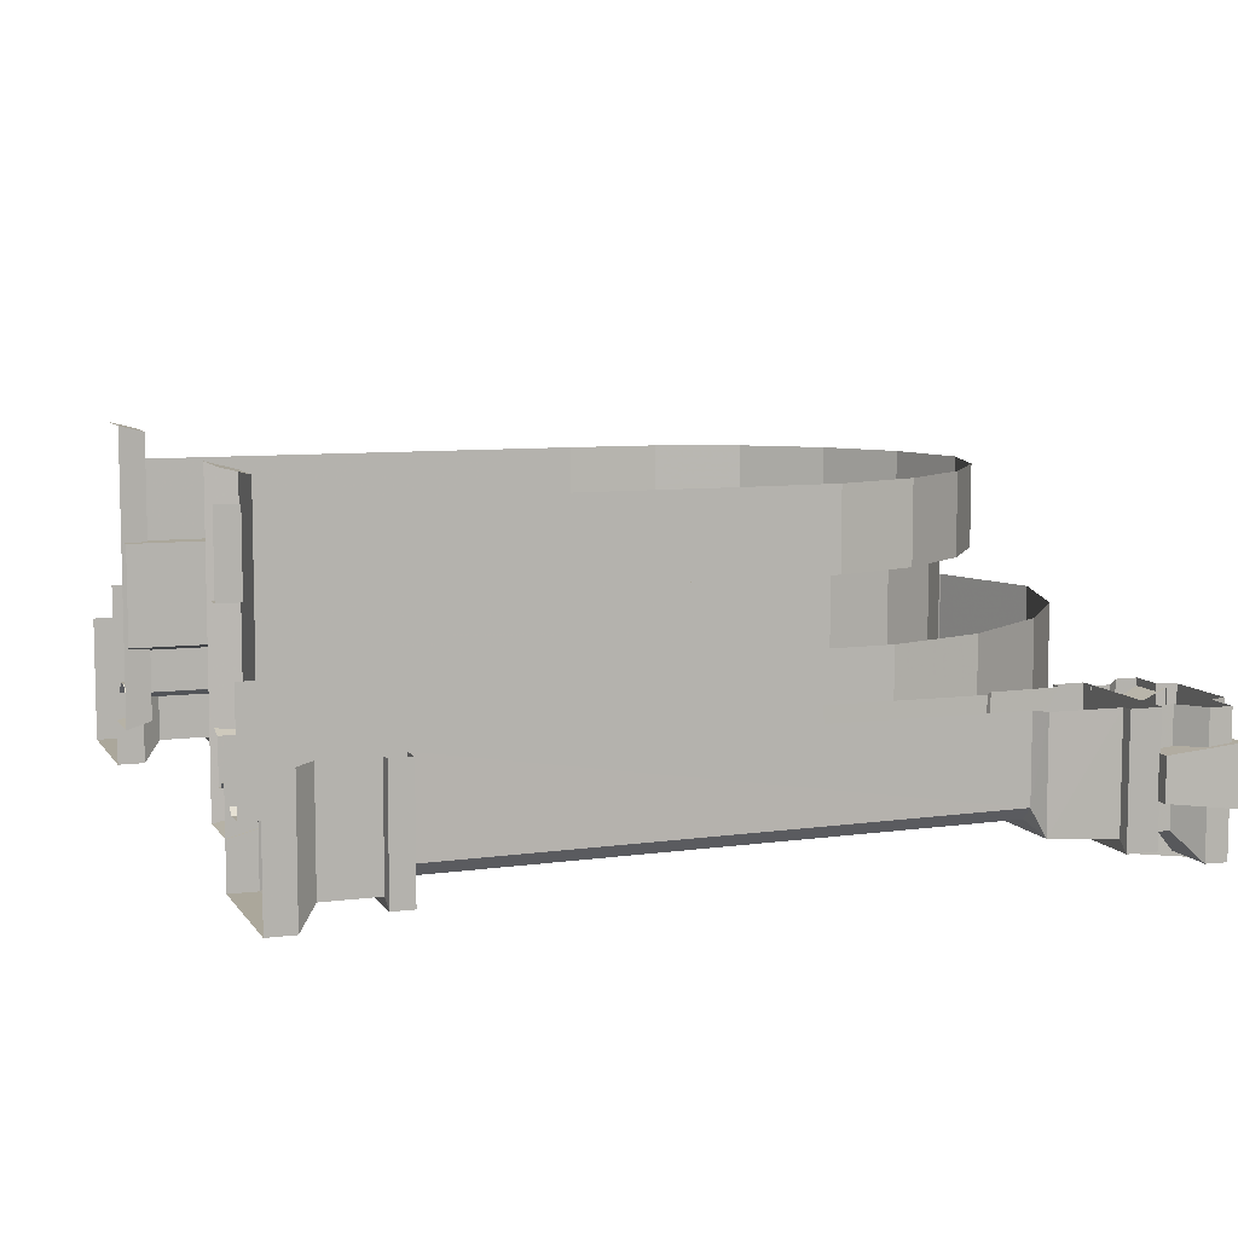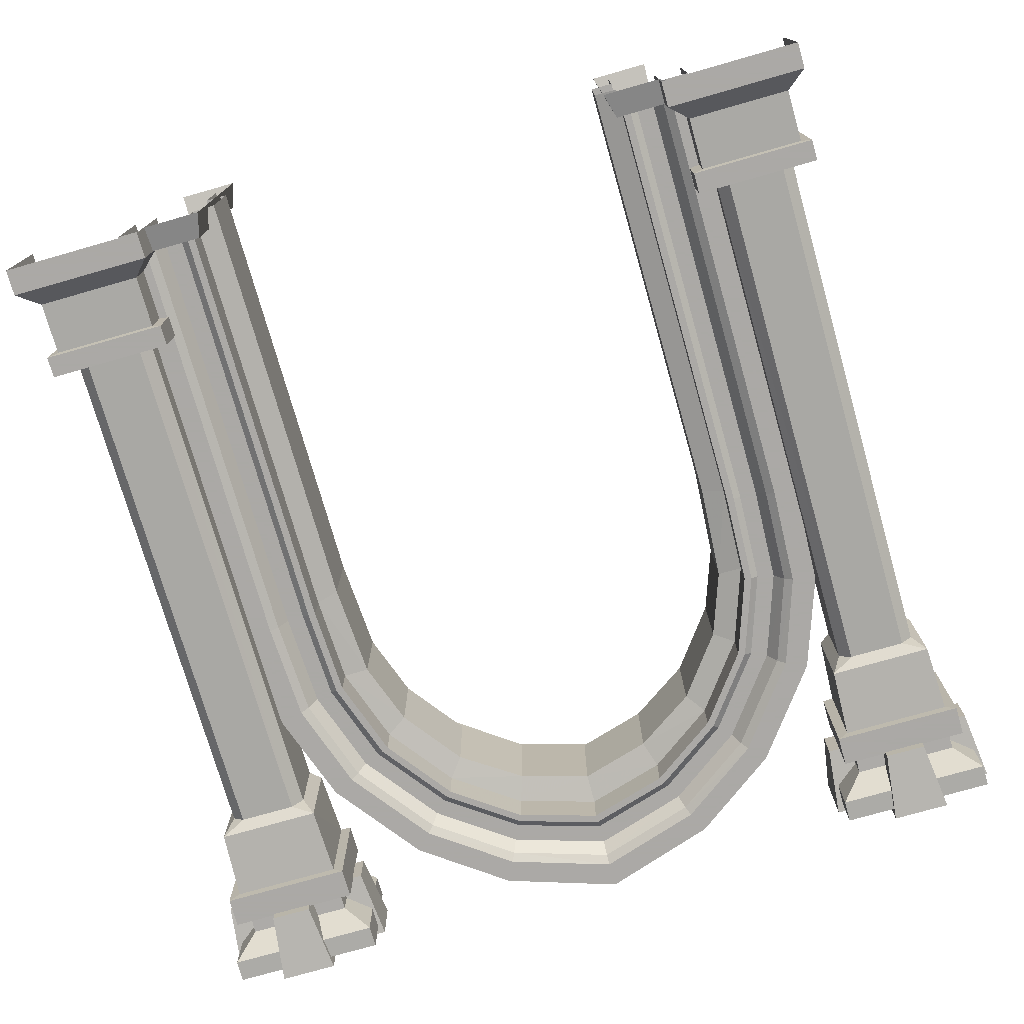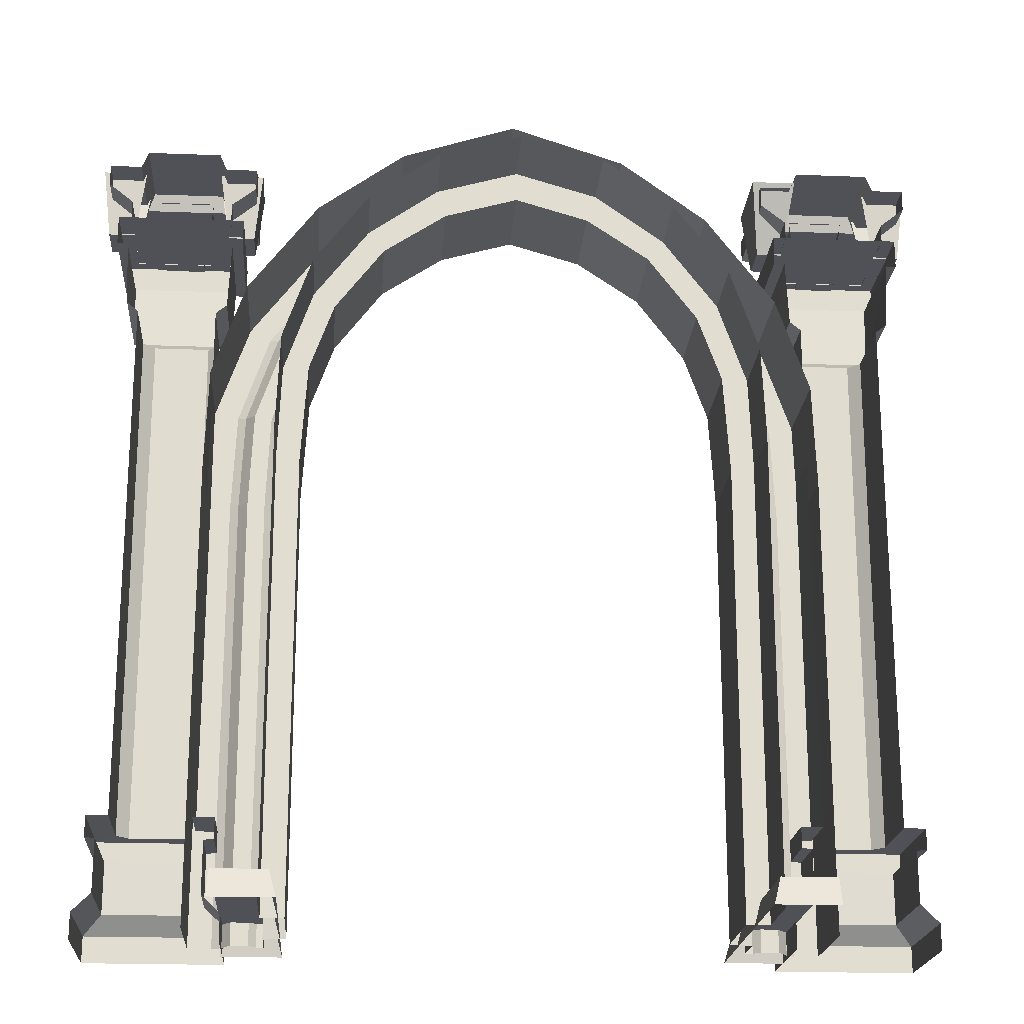
<metadata>
{"format":"obj","ext":"obj","renderer":"f3d","projection":"perspective","resolution":1024,"background":"white","views":[{"elev":8.1,"azim":70.5,"up":"+Z"},{"elev":-75.5,"azim":15.9,"up":"+Z"},{"elev":-20.4,"azim":-4.0,"up":"+Y"}]}
</metadata>
<code>
v -1.461 -1.848 1.335
v -1.804 -1.848 1.335
v -1.804 -1.848 0.415
v -1.461 -1.848 0.415
v -1.812 -2.02 1.379
v -1.412 -2.02 1.379
v -1.412 -2.02 0.415
v 1.499 -1.848 1.335
v 1.842 -1.848 1.335
v 1.842 -1.848 0.415
v 1.499 -1.848 0.415
v 1.851 -2.02 1.379
v 1.451 -2.02 1.379
v 1.451 -2.02 0.415
v 0.01374 2.857 0.2002
v 0.01374 3.587 0.3065
v -0.4588 2.72 0.2002
v -0.8645 2.447 0.2002
v -1.181 2.029 0.2002
v -1.337 1.592 0.2002
v -1.377 0.9507 0.2002
v -2.013 1.009 0.3065
v -1.989 1.691 0.3065
v -1.77 2.318 0.3065
v -1.311 2.925 0.3065
v -0.7391 3.342 0.3065
v -1.377 -1.997 0.2002
v -2.014 -1.997 0.3065
v -1.461 -1.848 -0.5051
v -1.804 -1.848 -0.5051
v -1.812 -2.02 -0.549
v -1.412 -2.02 -0.549
v 1.499 -1.848 -0.5051
v 1.842 -1.848 -0.5051
v 1.851 -2.02 -0.549
v 1.451 -2.02 -0.549
v 0.01374 3.053 -0.05811
v 0.01374 2.857 -0.01949
v 0.01374 3.053 -0.3312
v 0.01374 3.587 -0.4173
v -1.526 0.9867 -0.05811
v -1.502 1.582 -0.05811
v -0.9688 2.576 -0.05811
v -0.5174 2.898 -0.05811
v -1.377 0.9507 -0.01949
v -1.337 1.592 -0.01949
v -0.8645 2.447 -0.01949
v -0.4588 2.72 -0.01949
v -1.318 2.116 -0.05811
v -1.181 2.029 -0.01949
v -1.526 0.9867 -0.3312
v -1.502 1.582 -0.3312
v -0.9688 2.576 -0.3312
v -0.5174 2.898 -0.3312
v -1.318 2.116 -0.3312
v -2.013 1.009 -0.4173
v -1.989 1.691 -0.4173
v -1.311 2.925 -0.4173
v -0.7391 3.342 -0.4173
v -1.77 2.318 -0.4173
v -1.526 -1.997 -0.05811
v -1.377 -1.997 -0.01949
v -1.526 -1.997 -0.3312
v -2.014 -1.997 -0.4173
v -2.55 3.361 -0.006366
v -2.763 3.361 -0.006366
v -2.504 3.473 -0.006366
v -2.597 2.962 -0.008868
v -2.761 3.219 -0.006366
v -2.6 3.091 -0.006366
v -2.55 3.361 -0.6701
v -2.763 3.361 -0.883
v -2.504 3.473 -0.6234
v -2.597 2.962 -0.7168
v -2.761 3.219 -0.881
v -2.6 3.091 -0.7193
v -2.519 -1.235 -0.006686
v -2.442 -1.234 -0.6613
v -2.614 2.767 -0.7404
v -2.685 2.77 -0.8088
v -2.685 2.965 -0.8088
v -2.685 2.77 -0.001986
v -2.685 2.965 -0.000781
v -2.719 -2.021 -0.007075
v -2.719 -1.847 -0.007075
v -2.596 -1.727 -0.007075
v -2.595 -1.382 -0.006778
v -2.662 -1.375 -0.006778
v -2.662 -1.237 -0.006778
v -2.662 -1.237 -0.7799
v -2.719 -2.021 -0.8411
v -2.662 -1.375 -0.7799
v -2.719 -1.847 -0.8411
v -2.595 -1.382 -0.7175
v -2.596 -1.727 -0.7188
v -1.994 -1.235 -0.006686
v -1.993 -1.234 -0.5821
v -1.963 3.361 -0.6701
v -1.75 3.361 -0.883
v -2.01 3.473 -0.6234
v -1.917 2.962 -0.7168
v -1.752 3.219 -0.881
v -1.914 3.091 -0.7193
v -1.9 2.767 -0.7404
v -1.828 2.77 -0.8088
v -1.828 2.965 -0.8088
v -2.01 3.473 -0.006366
v -1.828 2.77 -0.001986
v -1.828 2.965 -0.000781
v -1.851 -1.237 -0.7799
v -1.794 -2.021 -0.8411
v -1.851 -1.375 -0.7799
v -1.794 -1.847 -0.8411
v -1.918 -1.382 -0.7175
v -1.918 -1.727 -0.7188
v -2.52 -1.234 -0.5821
v -2.07 -1.234 -0.6613
v -2.52 2.262 -0.006816
v -2.52 2.262 -0.5459
v -2.597 2.322 -0.7072
v -2.594 2.322 -0.006816
v -2.614 2.767 -0.004401
v -1.993 2.262 -0.006816
v -1.992 2.262 -0.5459
v -1.917 2.322 -0.7072
v -1.919 2.322 -0.006816
v -1.899 2.767 -0.004401
v -2.442 2.262 -0.6251
v -2.07 2.262 -0.6251
v -1.963 3.361 -0.006366
v -1.75 3.361 -0.006366
v -1.917 2.962 -0.008868
v -1.752 3.219 -0.006366
v -1.914 3.091 -0.006366
v -1.794 -2.021 -0.007075
v -1.794 -1.847 -0.007075
v -1.918 -1.727 -0.007075
v -1.918 -1.382 -0.006778
v -1.851 -1.375 -0.006778
v -1.851 -1.237 -0.006778
v 2.589 3.361 -0.006366
v 2.802 3.361 -0.006366
v 2.542 3.473 -0.006366
v 2.636 2.962 -0.008868
v 2.8 3.219 -0.006366
v 2.638 3.091 -0.006366
v 2.589 3.361 -0.6701
v 2.802 3.361 -0.883
v 2.542 3.473 -0.6234
v 2.636 2.962 -0.7168
v 2.8 3.219 -0.881
v 2.638 3.091 -0.7193
v 2.558 -1.235 -0.006686
v 2.481 -1.234 -0.6613
v 2.653 2.767 -0.7404
v 2.724 2.77 -0.8088
v 2.724 2.965 -0.8088
v 2.724 2.77 -0.001986
v 2.724 2.965 -0.000781
v 2.758 -2.021 -0.007075
v 2.758 -1.847 -0.007075
v 2.634 -1.727 -0.007075
v 2.634 -1.382 -0.006778
v 2.701 -1.375 -0.006778
v 2.701 -1.237 -0.006778
v 2.701 -1.237 -0.7799
v 2.758 -2.021 -0.8411
v 2.701 -1.375 -0.7799
v 2.758 -1.847 -0.8411
v 2.634 -1.382 -0.7175
v 2.634 -1.727 -0.7188
v 2.033 -1.235 -0.006686
v 2.031 -1.234 -0.5821
v 2.002 3.361 -0.6701
v 1.789 3.361 -0.883
v 2.049 3.473 -0.6234
v 1.955 2.962 -0.7168
v 1.791 3.219 -0.881
v 1.953 3.091 -0.7193
v 1.938 2.767 -0.7404
v 1.867 2.77 -0.8088
v 1.867 2.965 -0.8088
v 2.049 3.473 -0.006366
v 1.867 2.77 -0.001986
v 1.867 2.965 -0.000781
v 1.89 -1.237 -0.7799
v 1.833 -2.021 -0.8411
v 1.89 -1.375 -0.7799
v 1.833 -1.847 -0.8411
v 1.957 -1.382 -0.7175
v 1.957 -1.727 -0.7188
v 2.559 -1.234 -0.5821
v 2.108 -1.234 -0.6613
v 2.559 2.262 -0.006816
v 2.559 2.262 -0.5459
v 2.635 2.322 -0.7072
v 2.633 2.322 -0.006816
v 2.653 2.767 -0.004401
v 2.031 2.262 -0.006816
v 2.03 2.262 -0.5459
v 1.955 2.322 -0.7072
v 1.958 2.322 -0.006816
v 1.938 2.767 -0.004401
v 2.481 2.262 -0.6251
v 2.108 2.262 -0.6251
v 2.002 3.361 -0.006366
v 1.789 3.361 -0.006366
v 1.955 2.962 -0.008868
v 1.791 3.219 -0.006366
v 1.953 3.091 -0.006366
v 1.833 -2.021 -0.007075
v 1.833 -1.847 -0.007075
v 1.957 -1.727 -0.007075
v 1.957 -1.382 -0.006778
v 1.89 -1.375 -0.006778
v 1.89 -1.237 -0.006778
v 2.108 3.414 -0.6384
v 2.161 2.957 -0.7088
v 2.162 2.957 -0.8837
v 2.108 3.414 -0.9329
v 2.483 3.414 -0.6384
v 2.43 2.957 -0.7088
v 2.429 2.957 -0.8837
v 2.483 3.414 -0.9329
v 2.554 3.414 -0.2039
v 2.625 2.957 -0.2574
v 2.8 2.957 -0.2578
v 2.849 3.414 -0.2041
v 2.554 3.414 -0.5795
v 2.625 2.957 -0.526
v 2.8 2.957 -0.5256
v 2.849 3.414 -0.5793
v 2.036 3.414 -0.02778
v 1.966 2.957 -0.2574
v 1.791 2.957 -0.2578
v 1.742 3.414 -0.028
v 2.036 3.414 -0.5795
v 1.966 2.957 -0.526
v 1.791 2.957 -0.5256
v 1.742 3.414 -0.5793
v -2.08 3.414 -0.6384
v -2.134 2.957 -0.7088
v -2.134 2.957 -0.8837
v -2.08 3.414 -0.9329
v -2.456 3.414 -0.6384
v -2.402 2.957 -0.7088
v -2.402 2.957 -0.8837
v -2.456 3.414 -0.9329
v -2.527 3.414 -0.2039
v -2.597 2.957 -0.2574
v -2.772 2.957 -0.2578
v -2.821 3.414 -0.2041
v -2.527 3.414 -0.5795
v -2.597 2.957 -0.526
v -2.772 2.957 -0.5256
v -2.821 3.414 -0.5793
v -2.009 3.414 -0.2039
v -1.939 2.957 -0.2574
v -1.764 2.957 -0.2578
v -1.715 3.414 -0.2041
v -2.009 3.414 -0.5795
v -1.939 2.957 -0.526
v -1.764 2.957 -0.5256
v -1.715 3.414 -0.5793
v -2.013 -0.6486 0.3065
v -2.013 -0.6486 -0.4173
v -1.526 -0.6584 -0.3312
v -1.526 -0.6584 -0.05811
v -1.377 -0.6745 -0.01949
v -1.377 -0.6745 0.2002
v -1.861 -1.997 -0.4173
v -1.861 -0.6516 -0.4173
v -1.86 1.002 -0.4173
v -1.83 1.657 -0.4173
v -1.629 2.255 -0.4173
v -1.203 2.816 -0.4173
v -0.6696 3.203 -0.4173
v 0.01374 3.42 -0.4173
v -1.804 -1.997 -0.3806
v -1.804 -0.6528 -0.3806
v -1.803 0.9991 -0.3806
v -1.774 1.644 -0.3806
v -1.575 2.231 -0.3806
v -1.163 2.775 -0.3806
v -0.6436 3.151 -0.3806
v 0.01374 3.357 -0.3806
v -1.739 -1.997 -0.2895
v -1.739 -0.6541 -0.2895
v -1.738 0.9962 -0.2895
v -1.711 1.629 -0.2895
v -1.515 2.204 -0.2895
v -1.118 2.728 -0.2895
v -0.614 3.091 -0.2895
v 0.01374 3.286 -0.2895
v -1.624 -1.997 -0.2895
v -1.624 -0.6564 -0.2895
v -1.623 0.991 -0.2895
v -1.598 1.604 -0.2895
v -1.408 2.156 -0.2895
v -1.037 2.646 -0.2895
v -0.5616 2.987 -0.2895
v 0.01374 3.16 -0.2895
v -1.575 -1.997 -0.3312
v -1.575 -0.6574 -0.3312
v -1.575 0.9888 -0.3312
v -1.55 1.593 -0.3312
v -1.363 2.136 -0.3312
v -1.003 2.611 -0.3312
v -0.5394 2.942 -0.3312
v 0.01374 3.106 -0.3312
v 0.01374 3.053 0.642
v 0.01374 2.857 0.642
v 0.01374 3.053 1.161
v -1.526 0.9867 0.642
v -1.502 1.582 0.642
v -0.9688 2.576 0.642
v -0.5174 2.898 0.642
v -1.377 0.9507 0.642
v -1.337 1.592 0.642
v -0.8645 2.447 0.642
v -0.4588 2.72 0.642
v -1.318 2.116 0.642
v -1.181 2.029 0.642
v -1.526 0.9867 1.161
v -1.502 1.582 1.161
v -0.9688 2.576 1.161
v -0.5174 2.898 1.161
v -1.318 2.116 1.161
v -1.526 -1.997 0.642
v -1.377 -1.997 0.642
v -1.526 -1.997 1.161
v -1.526 -0.6584 1.161
v -1.526 -0.6584 0.642
v -1.377 -0.6745 0.642
v 0.4862 2.72 0.2002
v 0.892 2.447 0.2002
v 1.208 2.029 0.2002
v 1.364 1.592 0.2002
v 1.405 0.9507 0.2002
v 2.04 1.009 0.3065
v 2.016 1.691 0.3065
v 1.798 2.318 0.3065
v 1.338 2.925 0.3065
v 0.7666 3.342 0.3065
v 1.405 -1.997 0.2002
v 2.041 -1.997 0.3065
v 1.554 0.9867 -0.05811
v 1.53 1.582 -0.05811
v 0.9963 2.576 -0.05811
v 0.5449 2.898 -0.05811
v 1.405 0.9507 -0.01949
v 1.364 1.592 -0.01949
v 0.892 2.447 -0.01949
v 0.4862 2.72 -0.01949
v 1.345 2.116 -0.05811
v 1.208 2.029 -0.01949
v 1.554 0.9867 -0.3312
v 1.53 1.582 -0.3312
v 0.9963 2.576 -0.3312
v 0.5449 2.898 -0.3312
v 1.345 2.116 -0.3312
v 2.04 1.009 -0.4173
v 2.016 1.691 -0.4173
v 1.338 2.925 -0.4173
v 0.7666 3.342 -0.4173
v 1.798 2.318 -0.4173
v 1.554 -1.997 -0.05811
v 1.405 -1.997 -0.01949
v 1.554 -1.997 -0.3312
v 2.041 -1.997 -0.4173
v 2.041 -0.6486 0.3065
v 2.041 -0.6486 -0.4173
v 1.554 -0.6584 -0.3312
v 1.554 -0.6584 -0.05811
v 1.405 -0.6745 -0.01949
v 1.405 -0.6745 0.2002
v 1.889 -1.997 -0.4173
v 1.888 -0.6516 -0.4173
v 1.888 1.002 -0.4173
v 1.858 1.657 -0.4173
v 1.656 2.255 -0.4173
v 1.231 2.816 -0.4173
v 0.6971 3.203 -0.4173
v 1.831 -1.997 -0.3806
v 1.831 -0.6528 -0.3806
v 1.831 0.9991 -0.3806
v 1.802 1.644 -0.3806
v 1.603 2.231 -0.3806
v 1.191 2.775 -0.3806
v 0.6711 3.151 -0.3806
v 1.766 -1.997 -0.2895
v 1.766 -0.6541 -0.2895
v 1.766 0.9962 -0.2895
v 1.738 1.629 -0.2895
v 1.543 2.204 -0.2895
v 1.145 2.728 -0.2895
v 0.6415 3.091 -0.2895
v 1.651 -1.997 -0.2895
v 1.651 -0.6564 -0.2895
v 1.651 0.991 -0.2895
v 1.625 1.604 -0.2895
v 1.436 2.156 -0.2895
v 1.064 2.646 -0.2895
v 0.5891 2.987 -0.2895
v 1.602 -1.997 -0.3312
v 1.602 -0.6574 -0.3312
v 1.602 0.9888 -0.3312
v 1.577 1.593 -0.3312
v 1.39 2.136 -0.3312
v 1.03 2.611 -0.3312
v 0.5669 2.942 -0.3312
v 1.554 0.9867 0.642
v 1.53 1.582 0.642
v 0.9963 2.576 0.642
v 0.5449 2.898 0.642
v 1.405 0.9507 0.642
v 1.364 1.592 0.642
v 0.892 2.447 0.642
v 0.4862 2.72 0.642
v 1.345 2.116 0.642
v 1.208 2.029 0.642
v 1.554 0.9867 1.161
v 1.53 1.582 1.161
v 0.9963 2.576 1.161
v 0.5449 2.898 1.161
v 1.345 2.116 1.161
v 1.554 -1.997 0.642
v 1.405 -1.997 0.642
v 1.554 -1.997 1.161
v 1.554 -0.6584 1.161
v 1.554 -0.6584 0.642
v 1.405 -0.6745 0.642
f 1 4 3 2
f 2 5 6 1
f 1 6 7 4
f 8 9 10 11
f 9 8 13 12
f 8 11 14 13
f 29 30 3 4
f 30 29 32 31
f 29 4 7 32
f 33 11 10 34
f 34 35 36 33
f 33 36 14 11
f 46 45 41 42
f 48 47 43 44
f 38 48 44 37
f 49 43 47 50
f 42 49 50 46
f 51 52 42 41
f 53 54 44 43
f 54 39 37 44
f 52 55 49 42
f 55 53 43 49
f 52 51 305 306
f 54 53 308 309
f 310 39 54 309
f 55 52 306 307
f 53 55 307 308
f 17 48 38 15
f 18 47 48 17
f 19 50 47 18
f 20 46 50 19
f 21 45 46 20
f 57 56 22 23
f 57 23 24 60
f 60 24 25 58
f 58 25 26 59
f 59 26 16 40
f 269 62 61 268
f 267 268 61 63
f 304 267 63 303
f 62 269 270 27
f 266 64 28 265
f 66 65 71 72
f 69 66 72 75
f 70 69 75 76
f 74 68 70 76
f 65 67 73 71
f 72 71 98 99
f 75 72 99 102
f 76 75 102 103
f 101 74 76 103
f 81 80 82 83
f 71 73 100 98
f 79 80 105 104
f 80 81 106 105
f 78 90 116
f 90 92 88 89
f 92 94 87 88
f 94 95 86 87
f 95 93 85 86
f 93 91 84 85
f 93 95 115 113
f 95 94 114 115
f 94 92 112 114
f 92 90 110 112
f 110 117 97
f 111 91 93 113
f 106 109 108 105
f 116 90 89 77
f 90 78 117 110
f 78 128 129 117
f 116 77 118 119
f 119 118 121 120
f 120 121 122 79
f 124 123 96 97
f 120 128 119
f 124 125 126 123
f 120 79 104 125
f 125 104 127 126
f 116 119 128 78
f 129 124 97 117
f 128 120 125 129
f 129 125 124
f 106 81 83 109
f 122 82 80 79
f 127 104 105 108
f 131 99 98 130
f 133 102 99 131
f 134 103 102 133
f 101 103 134 132
f 130 98 100 107
f 110 140 139 112
f 112 139 138 114
f 114 138 137 115
f 115 137 136 113
f 113 136 135 111
f 97 96 140 110
f 142 148 147 141
f 145 151 148 142
f 146 152 151 145
f 150 152 146 144
f 141 147 149 143
f 148 175 174 147
f 151 178 175 148
f 152 179 178 151
f 177 179 152 150
f 157 159 158 156
f 147 174 176 149
f 155 180 181 156
f 156 181 182 157
f 154 192 166
f 166 165 164 168
f 168 164 163 170
f 170 163 162 171
f 171 162 161 169
f 169 161 160 167
f 169 189 191 171
f 171 191 190 170
f 170 190 188 168
f 168 188 186 166
f 186 173 193
f 187 189 169 167
f 182 181 184 185
f 192 153 165 166
f 166 186 193 154
f 204 154 193 205
f 195 194 153 192
f 195 196 197 194
f 196 155 198 197
f 173 172 199 200
f 196 195 204
f 200 199 202 201
f 196 201 180 155
f 201 202 203 180
f 195 192 154 204
f 205 193 173 200
f 204 205 201 196
f 205 200 201
f 182 185 159 157
f 198 155 156 158
f 203 184 181 180
f 207 206 174 175
f 209 207 175 178
f 210 209 178 179
f 177 208 210 179
f 206 183 176 174
f 186 188 215 216
f 188 190 214 215
f 190 191 213 214
f 191 189 212 213
f 189 187 211 212
f 173 186 216 172
f 100 73 67 107
f 224 220 217 221
f 222 223 224 221
f 219 220 224 223
f 218 219 223 222
f 218 217 220 219
f 183 143 149 176
f 232 229 225 228
f 230 229 232 231
f 227 231 232 228
f 226 230 231 227
f 226 227 228 225
f 240 236 233 237
f 238 239 240 237
f 235 236 240 239
f 234 235 239 238
f 234 233 236 235
f 248 245 241 244
f 246 245 248 247
f 243 247 248 244
f 242 246 247 243
f 242 243 244 241
f 256 252 249 253
f 254 255 256 253
f 251 252 256 255
f 250 251 255 254
f 250 249 252 251
f 264 261 257 260
f 262 261 264 263
f 259 263 264 260
f 258 262 263 259
f 258 259 260 257
f 56 266 265 22
f 305 51 267 304
f 51 41 268 267
f 45 269 268 41
f 270 269 45 21
f 266 272 271 64
f 56 273 272 266
f 57 274 273 56
f 60 275 274 57
f 58 276 275 60
f 59 277 276 58
f 40 278 277 59
f 272 280 279 271
f 273 281 280 272
f 282 281 273 274
f 283 282 274 275
f 284 283 275 276
f 285 284 276 277
f 278 286 285 277
f 280 288 287 279
f 281 289 288 280
f 290 289 281 282
f 291 290 282 283
f 292 291 283 284
f 293 292 284 285
f 286 294 293 285
f 288 296 295 287
f 289 297 296 288
f 298 297 289 290
f 299 298 290 291
f 300 299 291 292
f 301 300 292 293
f 294 302 301 293
f 296 304 303 295
f 297 305 304 296
f 306 305 297 298
f 307 306 298 299
f 308 307 299 300
f 309 308 300 301
f 302 310 309 301
f 319 315 314 318
f 321 317 316 320
f 312 311 317 321
f 322 323 320 316
f 315 319 323 322
f 324 314 315 325
f 326 316 317 327
f 327 317 311 313
f 325 315 322 328
f 328 322 316 326
f 17 15 312 321
f 18 17 321 320
f 19 18 320 323
f 20 19 323 319
f 21 20 319 318
f 334 333 329 330
f 332 331 329 333
f 330 27 270 334
f 324 332 333 314
f 318 314 333 334
f 270 21 318 334
f 352 348 347 351
f 354 350 349 353
f 38 37 350 354
f 355 356 353 349
f 348 352 356 355
f 357 347 348 358
f 359 349 350 360
f 360 350 37 39
f 358 348 355 361
f 361 355 349 359
f 358 408 407 357
f 360 411 410 359
f 310 411 360 39
f 361 409 408 358
f 359 410 409 361
f 335 15 38 354
f 336 335 354 353
f 337 336 353 356
f 338 337 356 352
f 339 338 352 351
f 363 341 340 362
f 363 366 342 341
f 366 364 343 342
f 364 365 344 343
f 365 40 16 344
f 375 374 367 368
f 373 369 367 374
f 406 405 369 373
f 368 345 376 375
f 372 371 346 370
f 362 340 371 372
f 407 406 373 357
f 357 373 374 347
f 351 347 374 375
f 376 339 351 375
f 372 370 377 378
f 362 372 378 379
f 363 362 379 380
f 366 363 380 381
f 364 366 381 382
f 365 364 382 383
f 40 365 383 278
f 378 377 384 385
f 379 378 385 386
f 387 380 379 386
f 388 381 380 387
f 389 382 381 388
f 390 383 382 389
f 278 383 390 286
f 385 384 391 392
f 386 385 392 393
f 394 387 386 393
f 395 388 387 394
f 396 389 388 395
f 397 390 389 396
f 286 390 397 294
f 392 391 398 399
f 393 392 399 400
f 401 394 393 400
f 402 395 394 401
f 403 396 395 402
f 404 397 396 403
f 294 397 404 302
f 399 398 405 406
f 400 399 406 407
f 408 401 400 407
f 409 402 401 408
f 410 403 402 409
f 411 404 403 410
f 302 404 411 310
f 417 416 412 413
f 419 418 414 415
f 312 419 415 311
f 420 414 418 421
f 413 420 421 417
f 422 423 413 412
f 424 425 415 414
f 425 313 311 415
f 423 426 420 413
f 426 424 414 420
f 335 419 312 15
f 336 418 419 335
f 337 421 418 336
f 338 417 421 337
f 339 416 417 338
f 432 428 427 431
f 430 431 427 429
f 428 432 376 345
f 422 412 431 430
f 416 432 431 412
f 376 432 416 339

</code>
